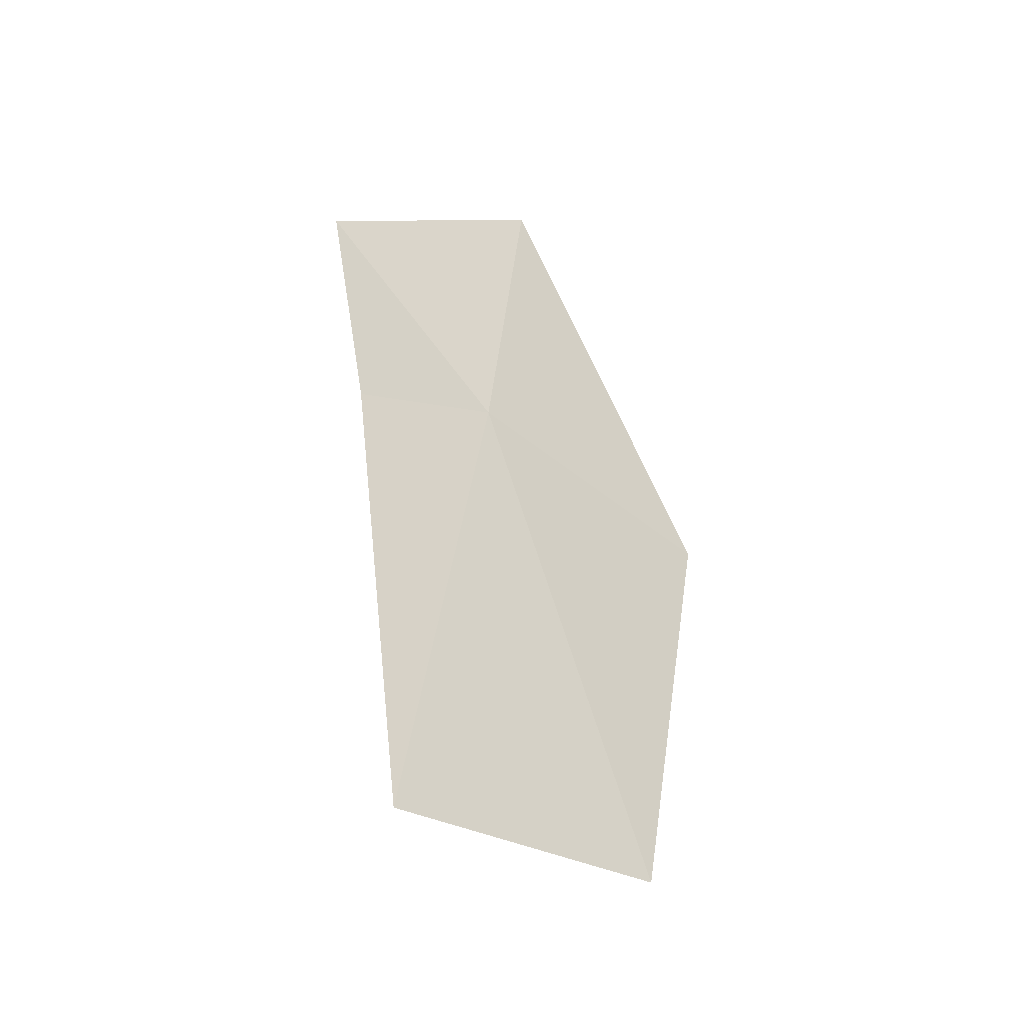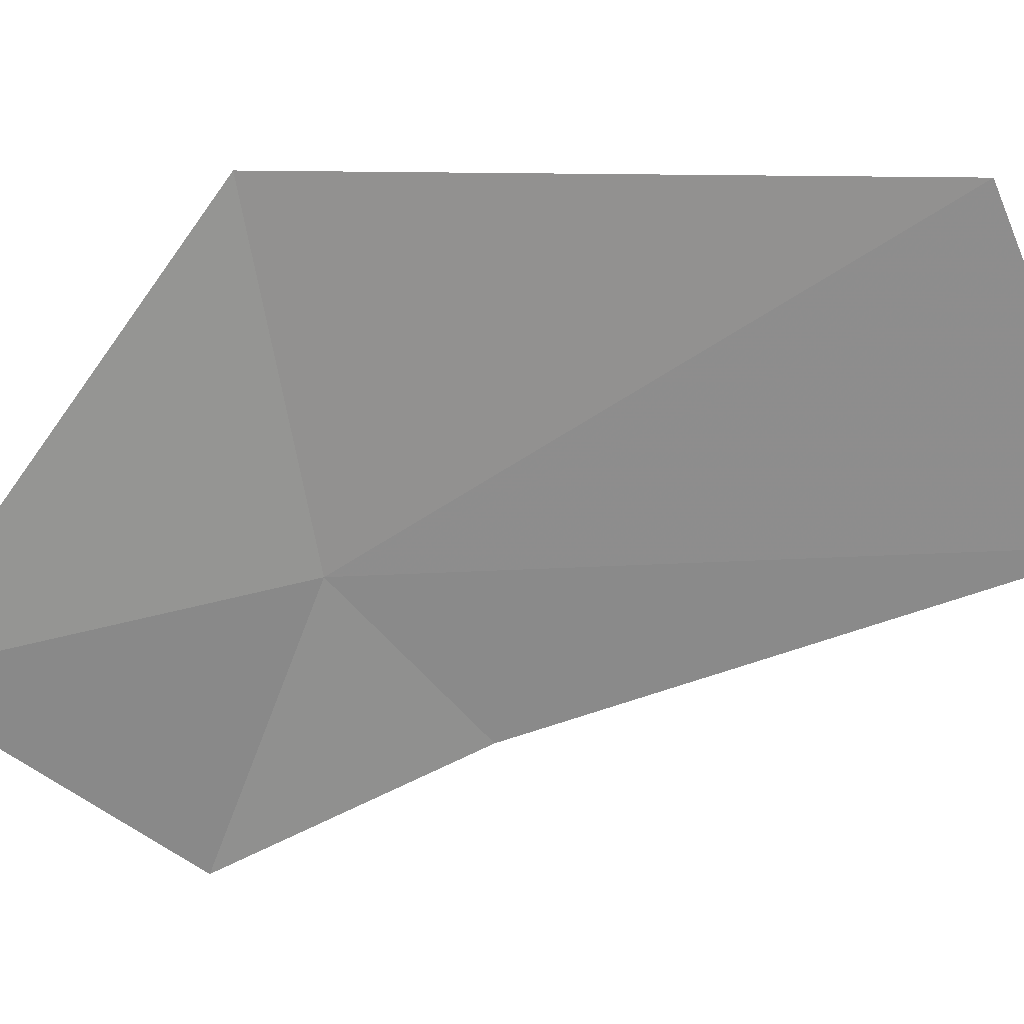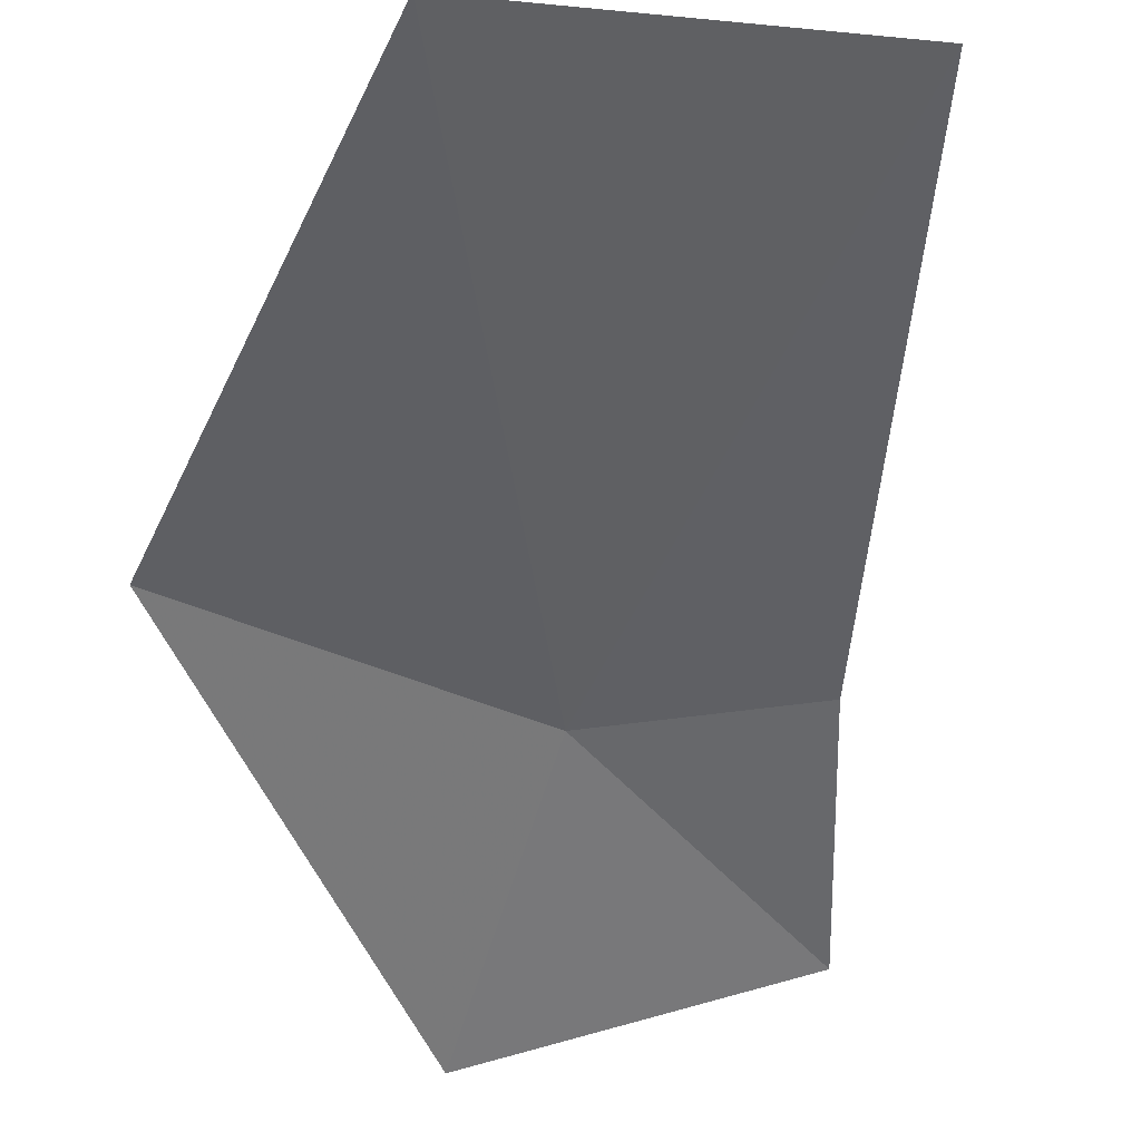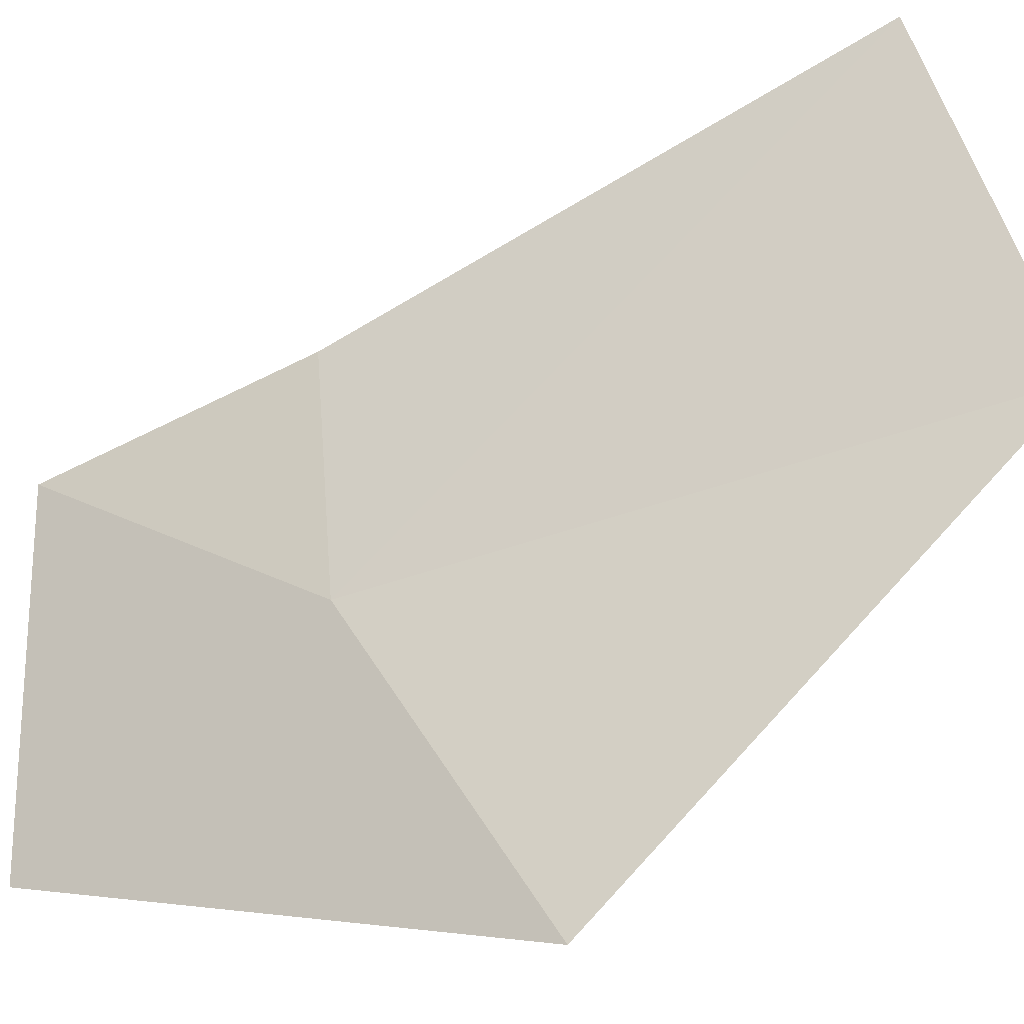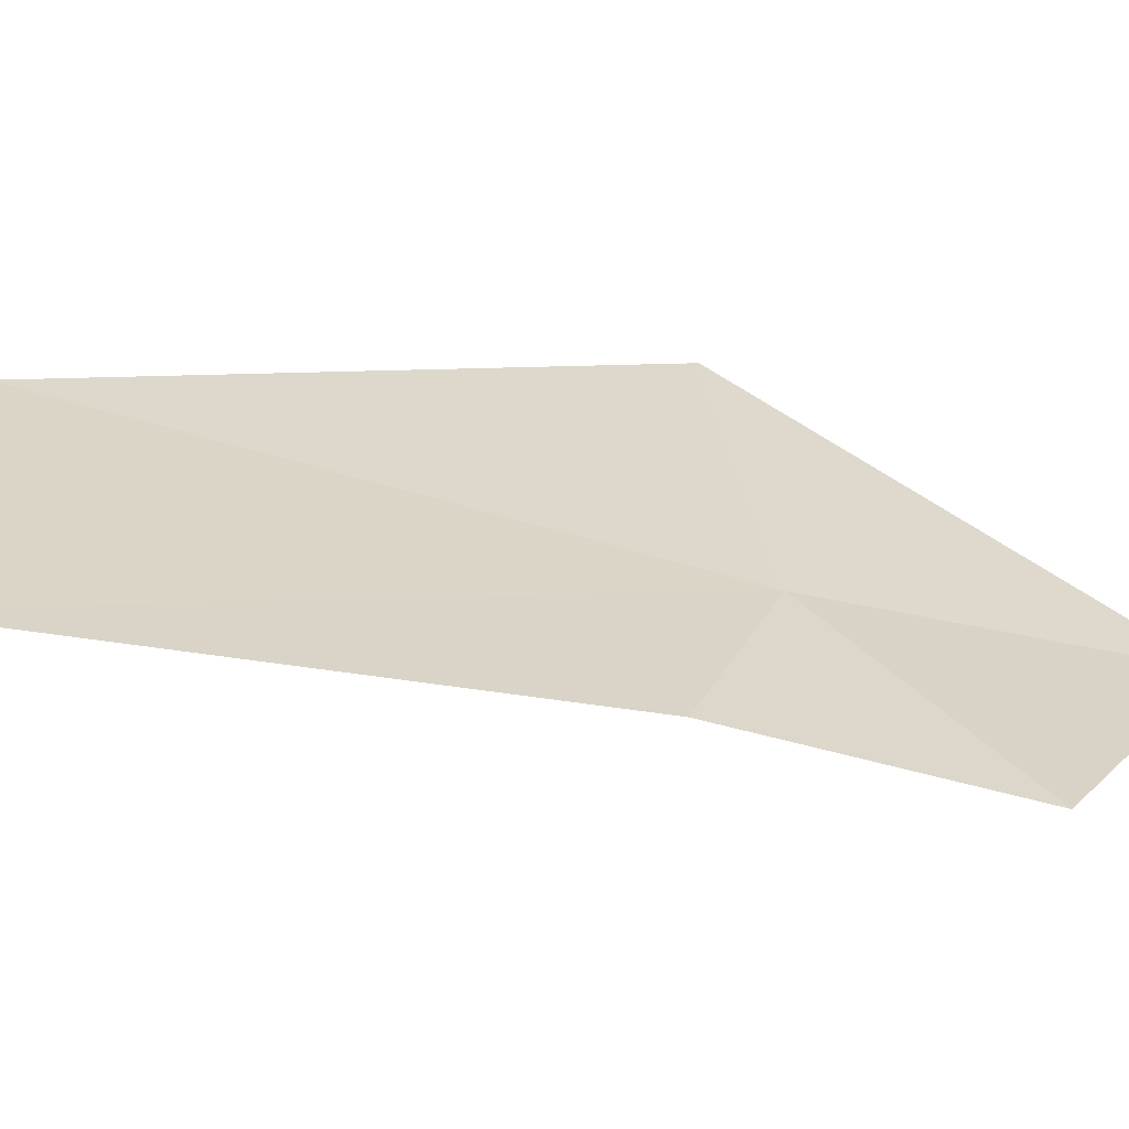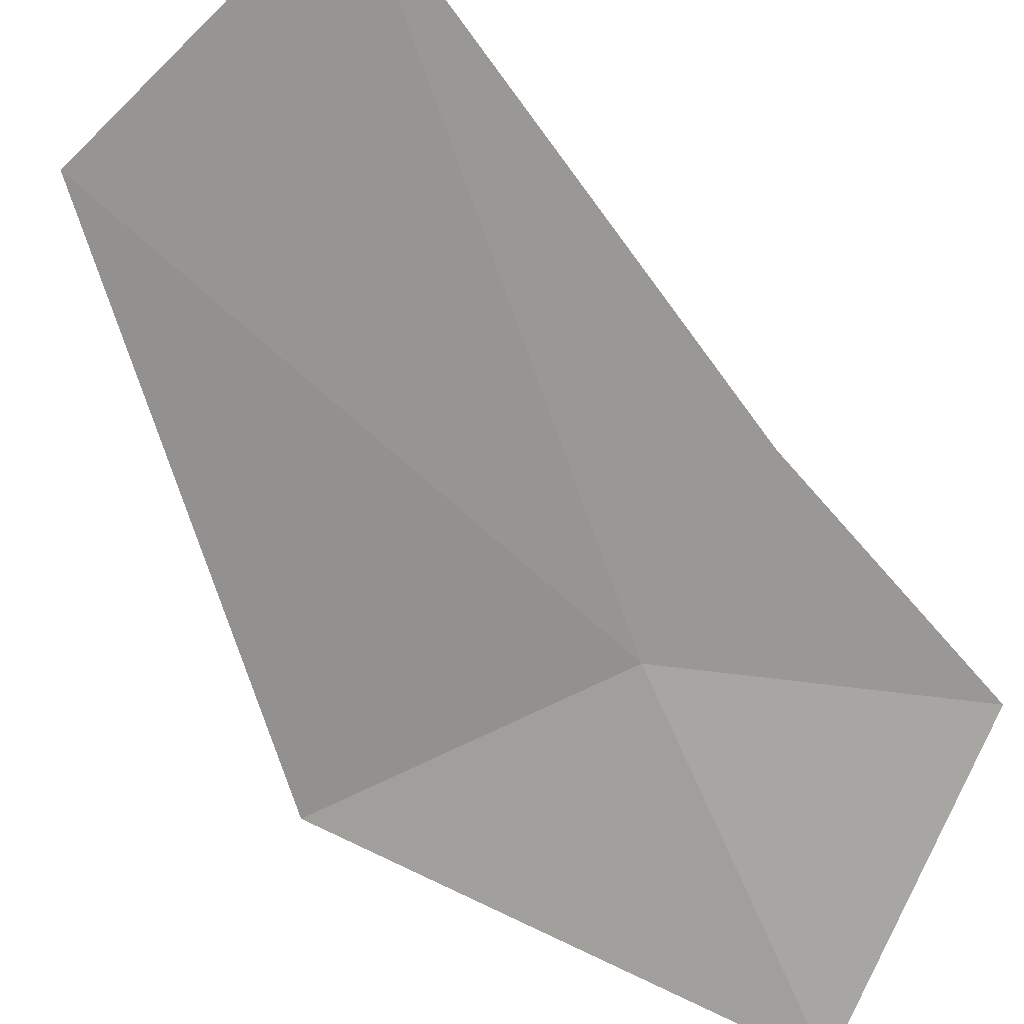
<metadata>
{"format":"obj","ext":"obj","renderer":"f3d","projection":"perspective","resolution":1024,"background":"white","views":[{"elev":-55.1,"azim":152.7,"up":"+Y"},{"elev":-49.1,"azim":-86.1,"up":"+Z"},{"elev":-41.2,"azim":-16.5,"up":"+Z"},{"elev":78.8,"azim":-130.2,"up":"+Z"},{"elev":16.6,"azim":75.1,"up":"+Z"},{"elev":-72.6,"azim":25.5,"up":"+Z"}]}
</metadata>
<code>
v 23.46 18.99 43.19
v 24.29 18.38 43.06
v 24.67 19.57 42.76
v 23.76 15.82 43.47
v 23.47 20.66 42.75
v 22.2 16.36 43.82
v 21.85 19.16 43.64
f 1 2 3
f 1 4 2
f 1 3 5
f 1 7 6
f 1 5 7
f 1 6 4

</code>
